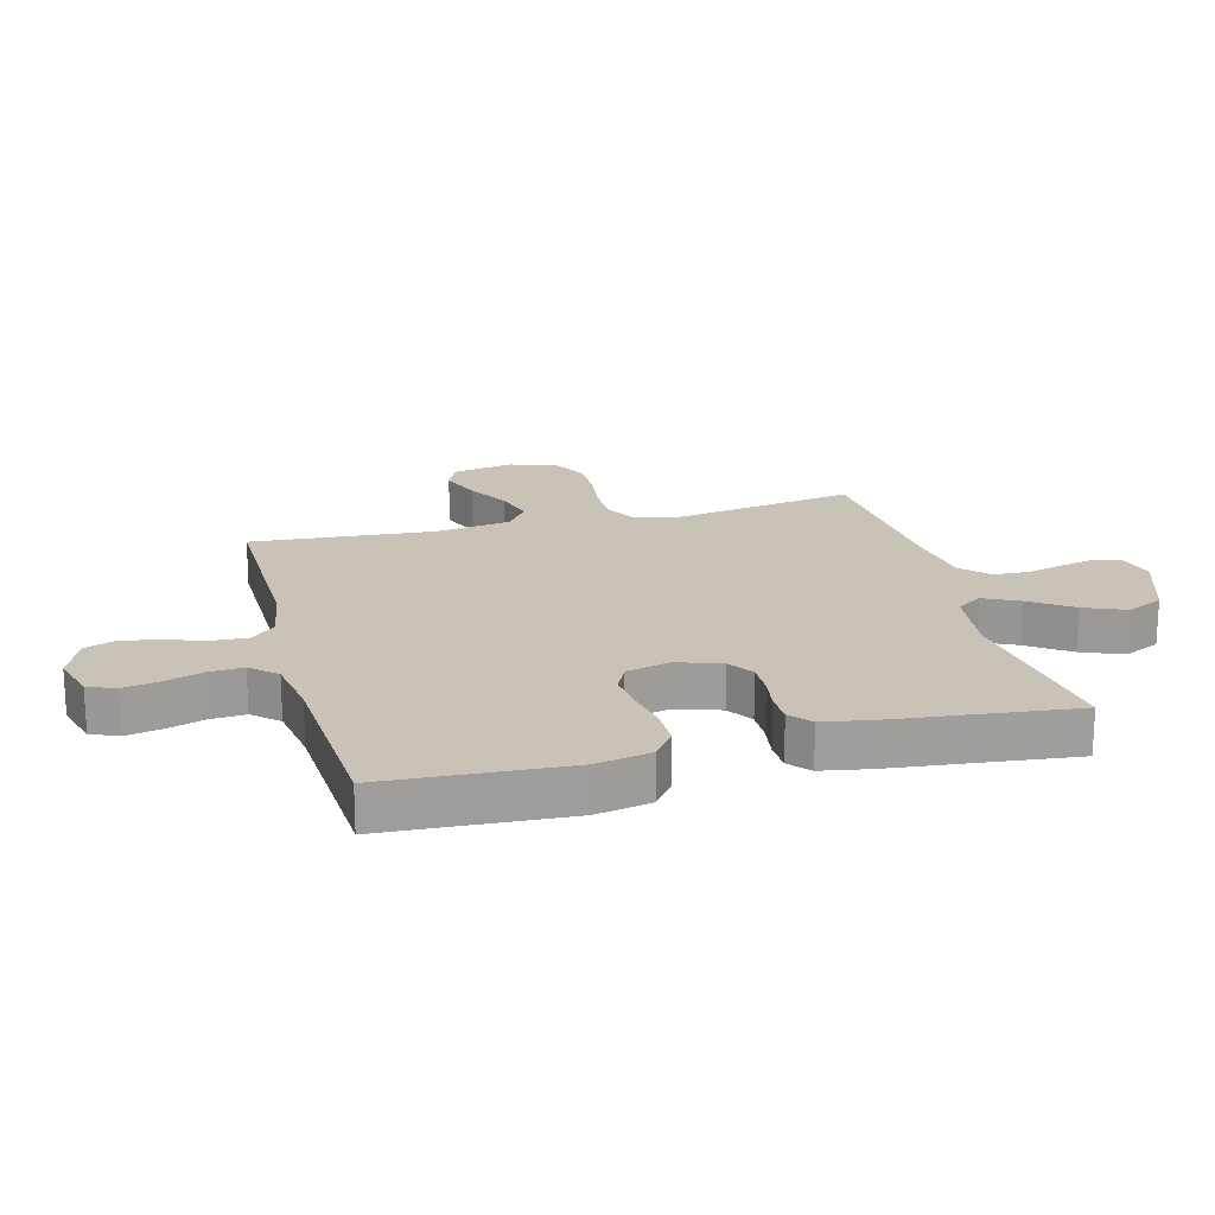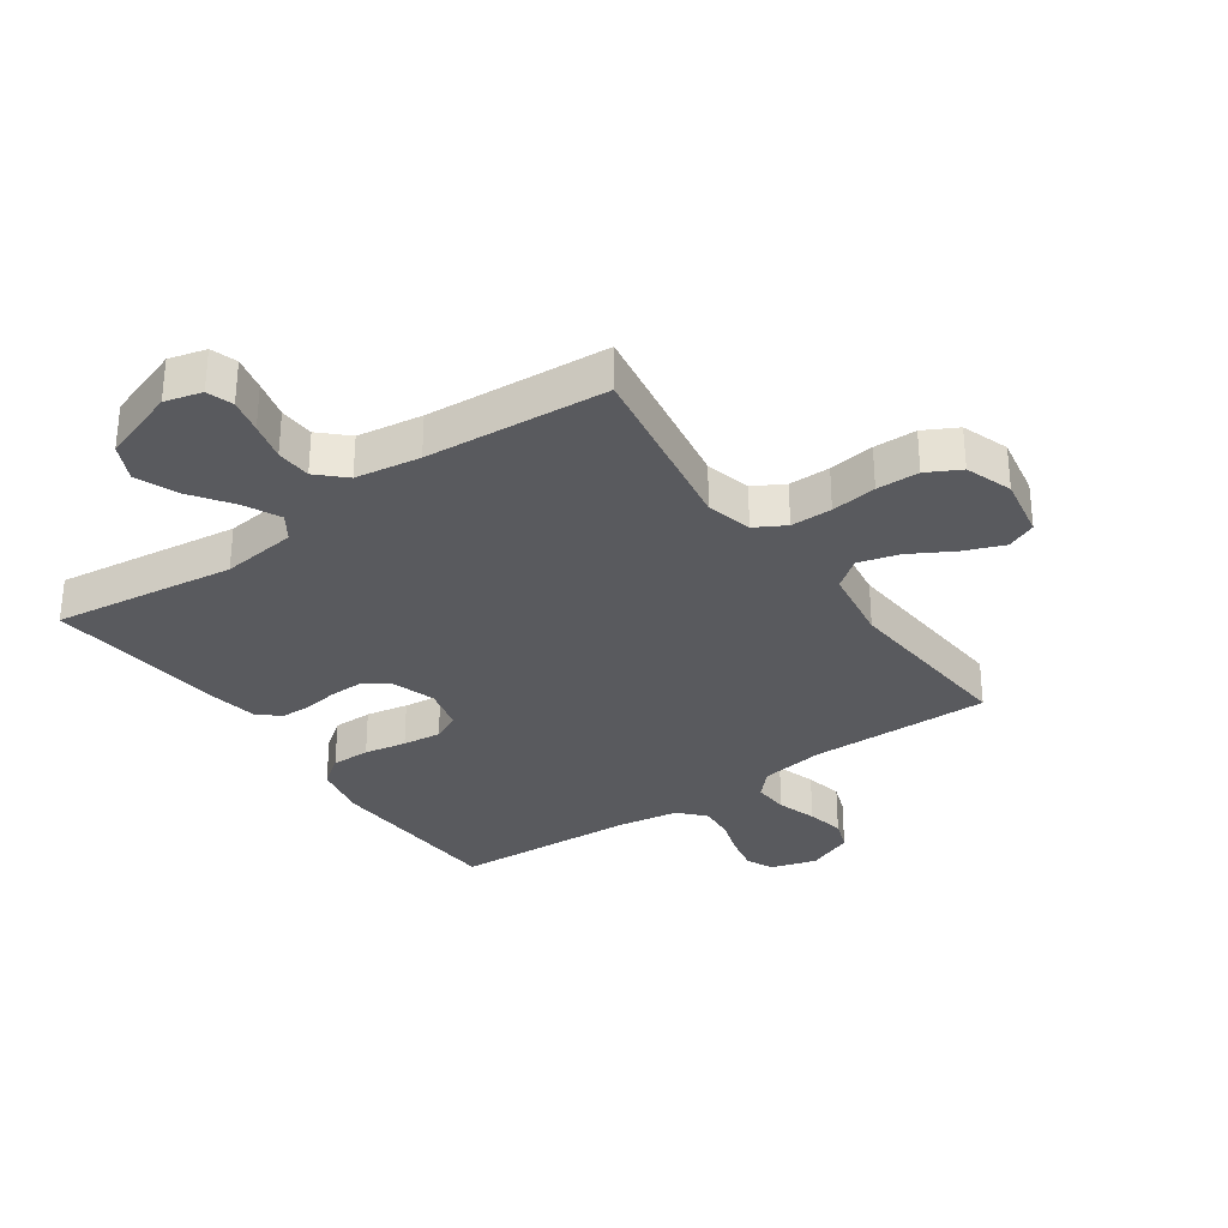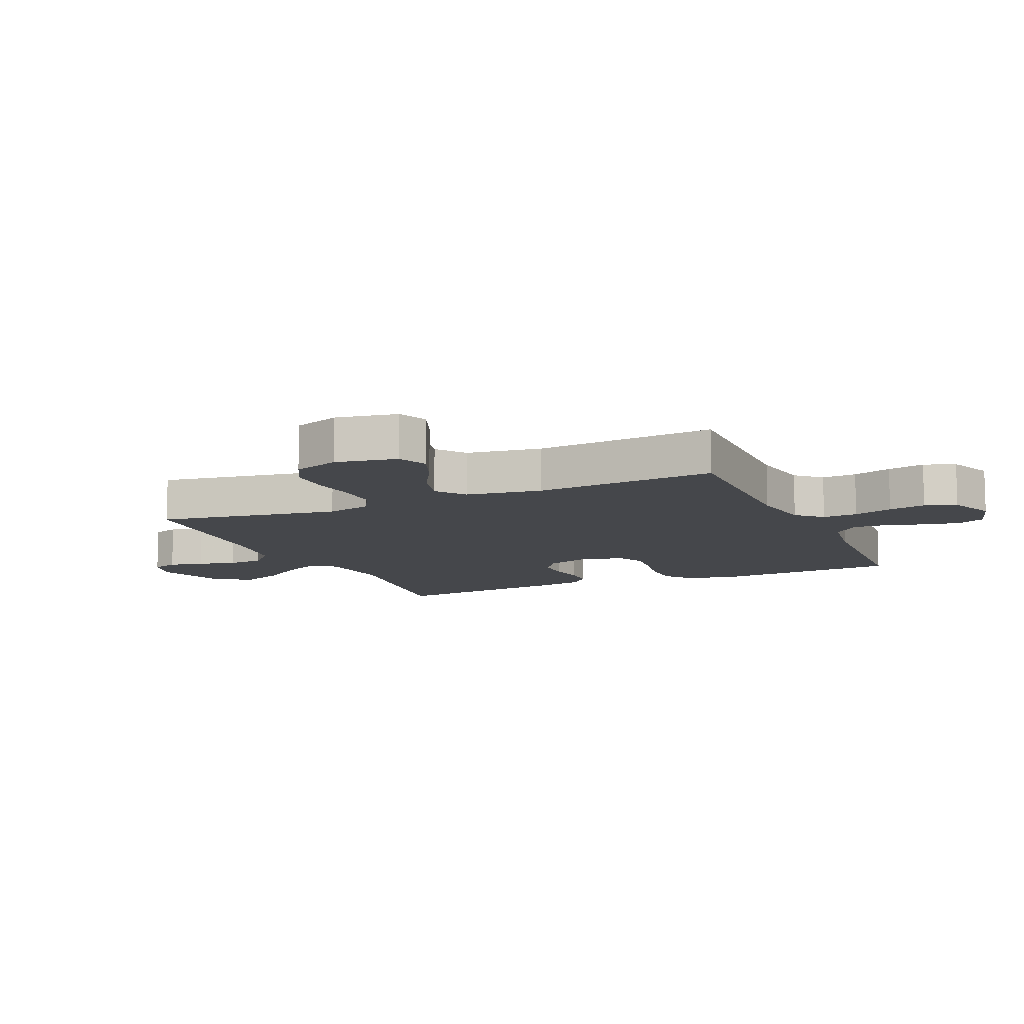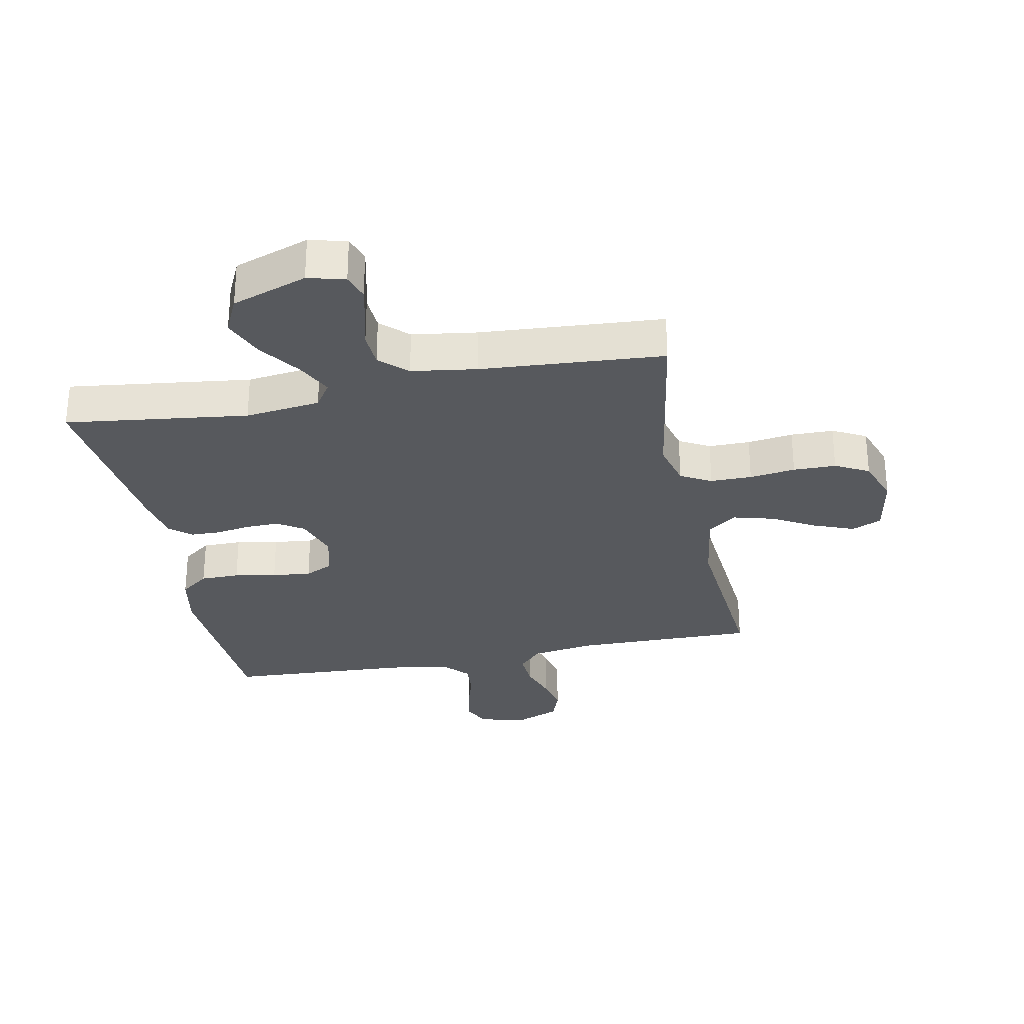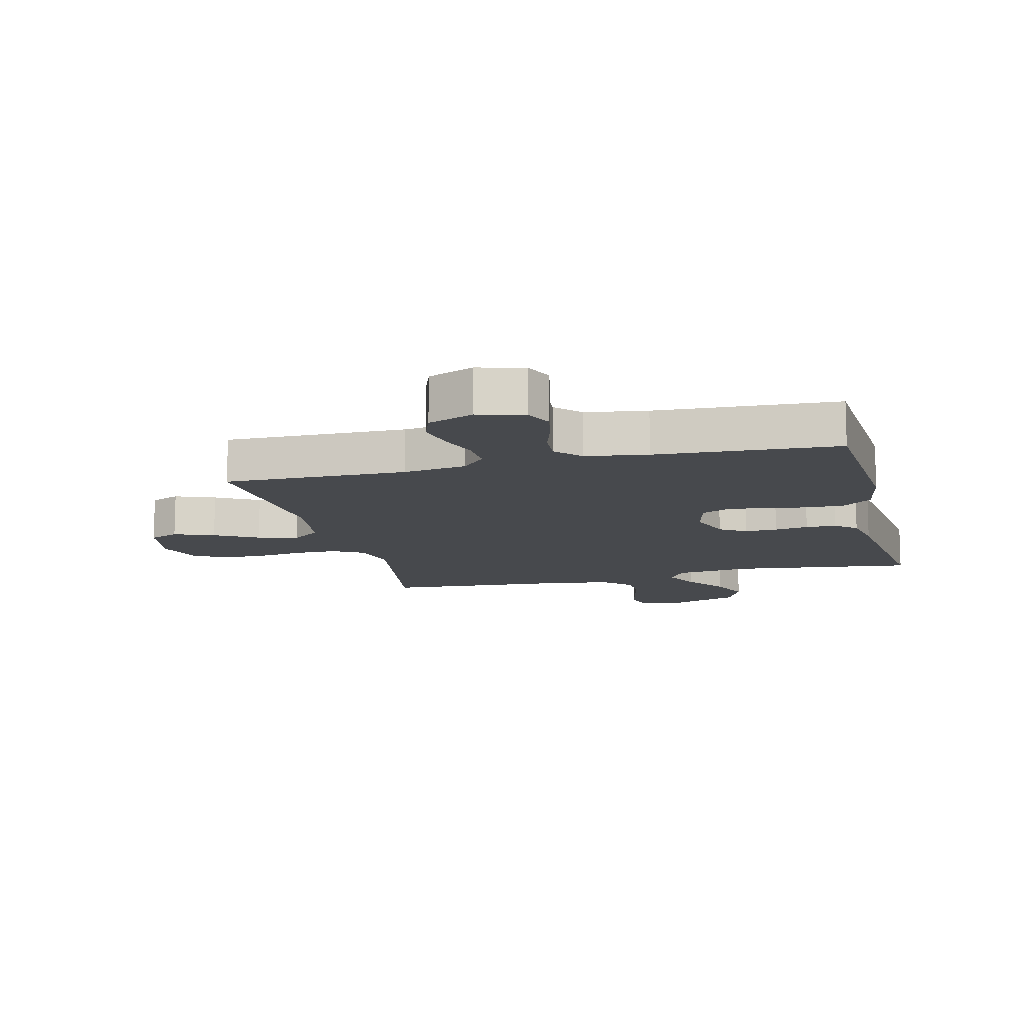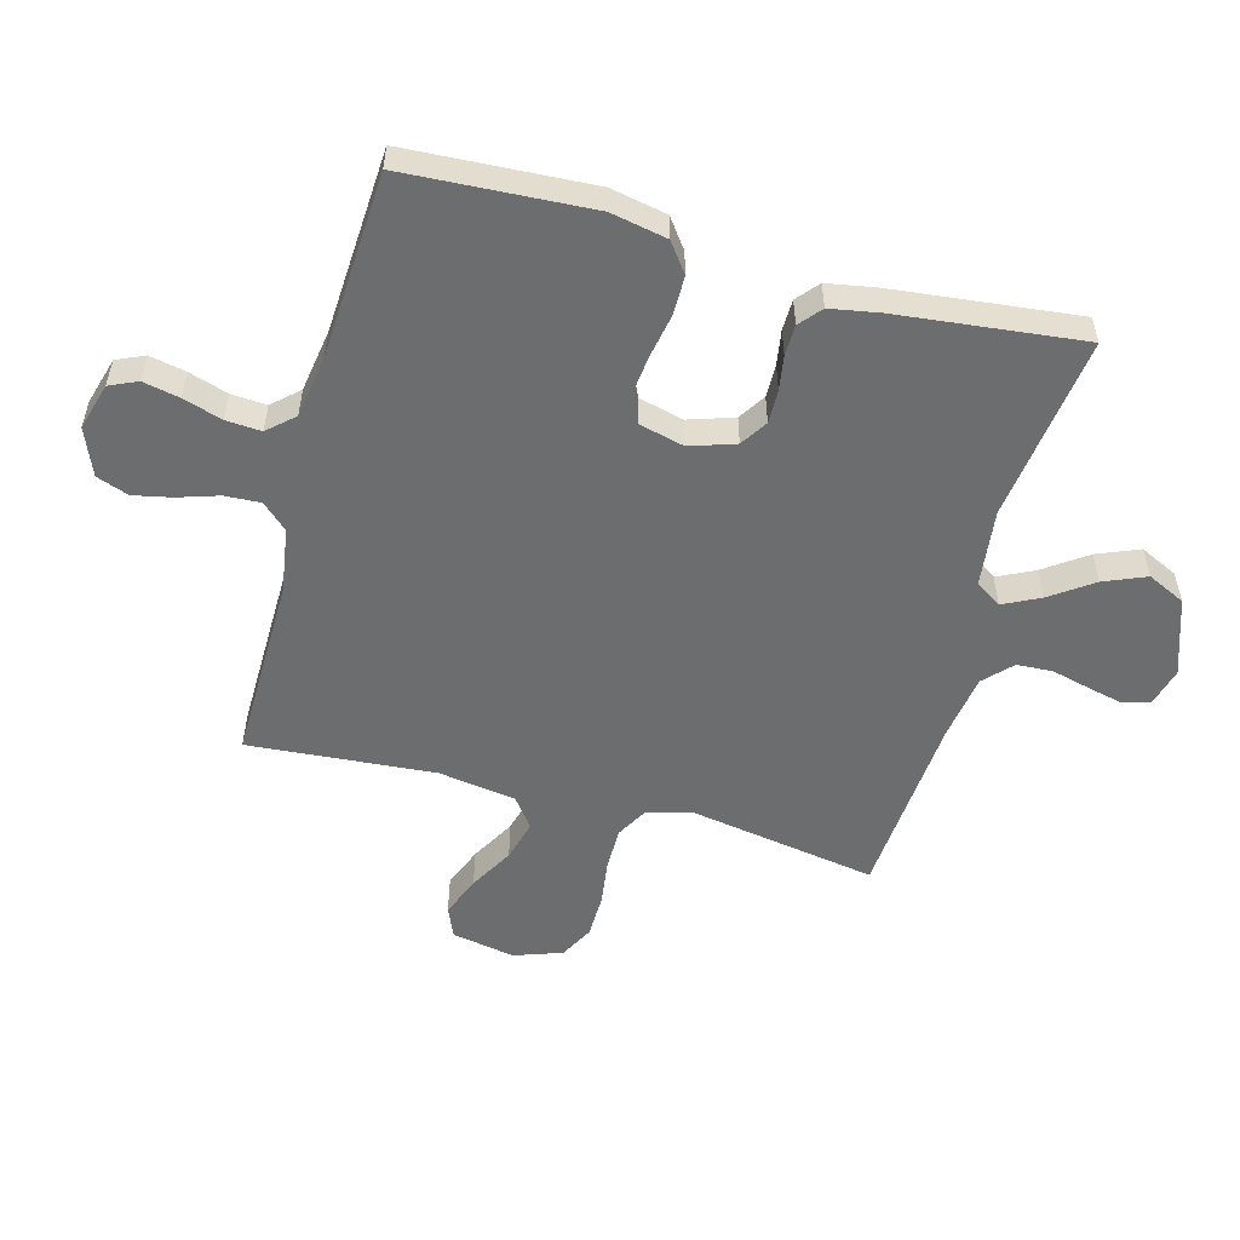
<metadata>
{"format":"obj","ext":"obj","renderer":"f3d","projection":"perspective","resolution":1024,"background":"white","views":[{"elev":19.5,"azim":-104.8,"up":"+Y"},{"elev":-31.6,"azim":35.0,"up":"+Y"},{"elev":-10.5,"azim":114.0,"up":"+Y"},{"elev":-29.4,"azim":11.5,"up":"+Y"},{"elev":-12.1,"azim":-165.9,"up":"+Y"},{"elev":-53.9,"azim":-105.2,"up":"+Y"}]}
</metadata>
<code>
v -0.5 0.07 0.5
v -0.2 0.07 0.461
v -0.076 0.07 0.476
v -0.048 0.07 0.518
v -0.077 0.07 0.577
v -0.125 0.07 0.645
v -0.153 0.07 0.713
v -0.124 0.07 0.774
v 0 0.07 0.817
v 0.061 0.07 0.801
v 0.075 0.07 0.758
v 0.062 0.07 0.701
v 0.046 0.07 0.638
v 0.049 0.07 0.58
v 0.093 0.07 0.538
v 0.2 0.07 0.522
v 0.5 0.07 0.5
v 0.45 0.07 0.2
v 0.469 0.07 0.125
v 0.519 0.07 0.097
v 0.587 0.07 0.097
v 0.662 0.07 0.107
v 0.732 0.07 0.106
v 0.787 0.07 0.077
v 0.814 0.07 0
v 0.795 0.07 -0.102
v 0.746 0.07 -0.123
v 0.68 0.07 -0.097
v 0.609 0.07 -0.057
v 0.543 0.07 -0.039
v 0.495 0.07 -0.075
v 0.476 0.07 -0.2
v 0.5 0.07 -0.5
v 0.2 0.07 -0.496
v 0.096 0.07 -0.512
v 0.058 0.07 -0.553
v 0.061 0.07 -0.611
v 0.082 0.07 -0.676
v 0.095 0.07 -0.738
v 0.076 0.07 -0.79
v 0 0.07 -0.821
v -0.076 0.07 -0.799
v -0.096 0.07 -0.754
v -0.084 0.07 -0.695
v -0.064 0.07 -0.632
v -0.06 0.07 -0.575
v -0.098 0.07 -0.533
v -0.2 0.07 -0.517
v -0.5 0.07 -0.5
v -0.517 0.07 -0.2
v -0.499 0.07 -0.109
v -0.452 0.07 -0.074
v -0.388 0.07 -0.074
v -0.319 0.07 -0.087
v -0.255 0.07 -0.094
v -0.209 0.07 -0.072
v -0.191 0.07 0
v -0.215 0.07 0.073
v -0.258 0.07 0.101
v -0.312 0.07 0.1
v -0.368 0.07 0.091
v -0.418 0.07 0.092
v -0.453 0.07 0.122
v -0.467 0.07 0.2
v -0.5 0 0.5
v -0.2 0 0.461
v -0.076 0 0.476
v -0.048 0 0.518
v -0.077 0 0.577
v -0.125 0 0.645
v -0.153 0 0.713
v -0.124 0 0.774
v 0 0 0.817
v 0.061 0 0.801
v 0.075 0 0.758
v 0.062 0 0.701
v 0.046 0 0.638
v 0.049 0 0.58
v 0.093 0 0.538
v 0.2 0 0.522
v 0.5 0 0.5
v 0.45 0 0.2
v 0.469 0 0.125
v 0.519 0 0.097
v 0.587 0 0.097
v 0.662 0 0.107
v 0.732 0 0.106
v 0.787 0 0.077
v 0.814 0 0
v 0.795 0 -0.102
v 0.746 0 -0.123
v 0.68 0 -0.097
v 0.609 0 -0.057
v 0.543 0 -0.039
v 0.495 0 -0.075
v 0.476 0 -0.2
v 0.5 0 -0.5
v 0.2 0 -0.496
v 0.096 0 -0.512
v 0.058 0 -0.553
v 0.061 0 -0.611
v 0.082 0 -0.676
v 0.095 0 -0.738
v 0.076 0 -0.79
v 0 0 -0.821
v -0.076 0 -0.799
v -0.096 0 -0.754
v -0.084 0 -0.695
v -0.064 0 -0.632
v -0.06 0 -0.575
v -0.098 0 -0.533
v -0.2 0 -0.517
v -0.5 0 -0.5
v -0.517 0 -0.2
v -0.499 0 -0.109
v -0.452 0 -0.074
v -0.388 0 -0.074
v -0.319 0 -0.087
v -0.255 0 -0.094
v -0.209 0 -0.072
v -0.191 0 0
v -0.215 0 0.073
v -0.258 0 0.101
v -0.312 0 0.1
v -0.368 0 0.091
v -0.418 0 0.092
v -0.453 0 0.122
v -0.467 0 0.2
f 64 1 2
f 63 64 2
f 62 63 2
f 61 62 2
f 60 61 2
f 59 60 2 3
f 58 59 3 4
f 57 58 4
f 56 57 4
f 52 53 54
f 51 52 54
f 50 51 54
f 49 50 54
f 48 49 54
f 47 48 54 55
f 46 47 55 56
f 43 44 45
f 42 43 45
f 41 42 45
f 40 41 45
f 39 40 45
f 38 39 45
f 37 38 45
f 36 37 45 46
f 46 56 4
f 36 46 4
f 35 36 4
f 32 33 34
f 34 35 4
f 32 34 4
f 31 32 4
f 27 28 29
f 26 27 29
f 25 26 29
f 24 25 29
f 23 24 29
f 22 23 29
f 21 22 29
f 20 21 29 30
f 19 20 30 31
f 16 17 18
f 19 31 4
f 18 19 4
f 16 18 4
f 15 16 4
f 11 12 13
f 10 11 13
f 9 10 13
f 8 9 13
f 7 8 13
f 6 7 13
f 5 6 13
f 5 13 14
f 4 5 14 15
f 66 65 128
f 66 128 127
f 66 127 126
f 66 126 125
f 66 125 124
f 67 66 124 123
f 68 67 123 122
f 68 122 121
f 68 121 120
f 118 117 116
f 118 116 115
f 118 115 114
f 118 114 113
f 118 113 112
f 119 118 112 111
f 120 119 111 110
f 109 108 107
f 109 107 106
f 109 106 105
f 109 105 104
f 109 104 103
f 109 103 102
f 109 102 101
f 110 109 101 100
f 68 120 110
f 68 110 100
f 68 100 99
f 98 97 96
f 68 99 98
f 68 98 96
f 68 96 95
f 93 92 91
f 93 91 90
f 93 90 89
f 93 89 88
f 93 88 87
f 93 87 86
f 93 86 85
f 94 93 85 84
f 95 94 84 83
f 82 81 80
f 68 95 83
f 68 83 82
f 68 82 80
f 68 80 79
f 77 76 75
f 77 75 74
f 77 74 73
f 77 73 72
f 77 72 71
f 77 71 70
f 77 70 69
f 78 77 69
f 79 78 69 68
f 1 65 66 2
f 2 66 67 3
f 3 67 68 4
f 4 68 69 5
f 5 69 70 6
f 6 70 71 7
f 7 71 72 8
f 8 72 73 9
f 9 73 74 10
f 10 74 75 11
f 11 75 76 12
f 12 76 77 13
f 13 77 78 14
f 14 78 79 15
f 15 79 80 16
f 16 80 81 17
f 17 81 82 18
f 18 82 83 19
f 19 83 84 20
f 20 84 85 21
f 21 85 86 22
f 22 86 87 23
f 23 87 88 24
f 24 88 89 25
f 25 89 90 26
f 26 90 91 27
f 27 91 92 28
f 28 92 93 29
f 29 93 94 30
f 30 94 95 31
f 31 95 96 32
f 32 96 97 33
f 33 97 98 34
f 34 98 99 35
f 35 99 100 36
f 36 100 101 37
f 37 101 102 38
f 38 102 103 39
f 39 103 104 40
f 40 104 105 41
f 41 105 106 42
f 42 106 107 43
f 43 107 108 44
f 44 108 109 45
f 45 109 110 46
f 46 110 111 47
f 47 111 112 48
f 48 112 113 49
f 49 113 114 50
f 50 114 115 51
f 51 115 116 52
f 52 116 117 53
f 53 117 118 54
f 54 118 119 55
f 55 119 120 56
f 56 120 121 57
f 57 121 122 58
f 58 122 123 59
f 59 123 124 60
f 60 124 125 61
f 61 125 126 62
f 62 126 127 63
f 63 127 128 64
f 64 128 65 1

</code>
